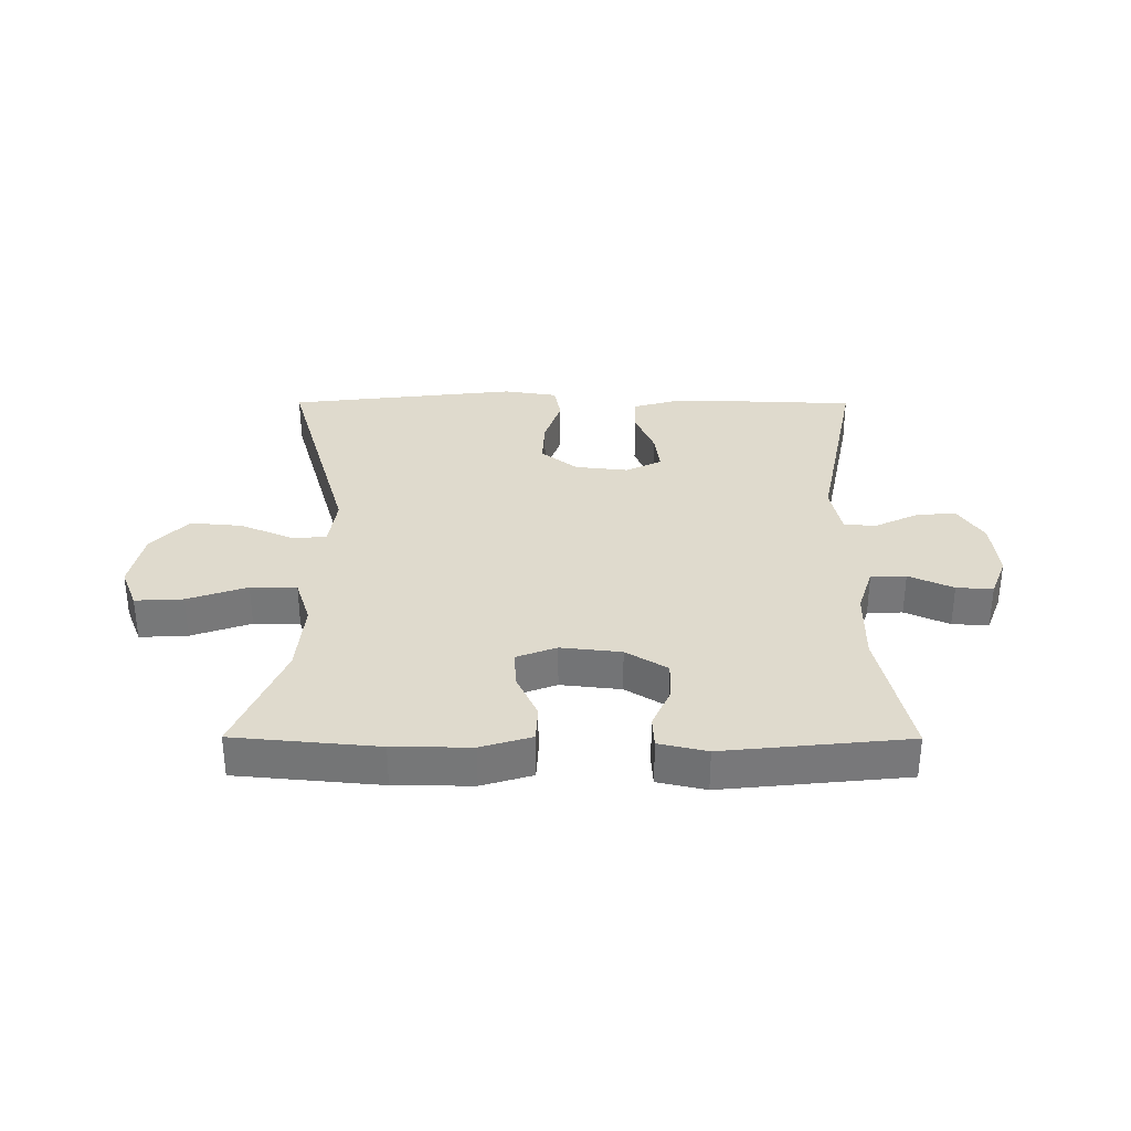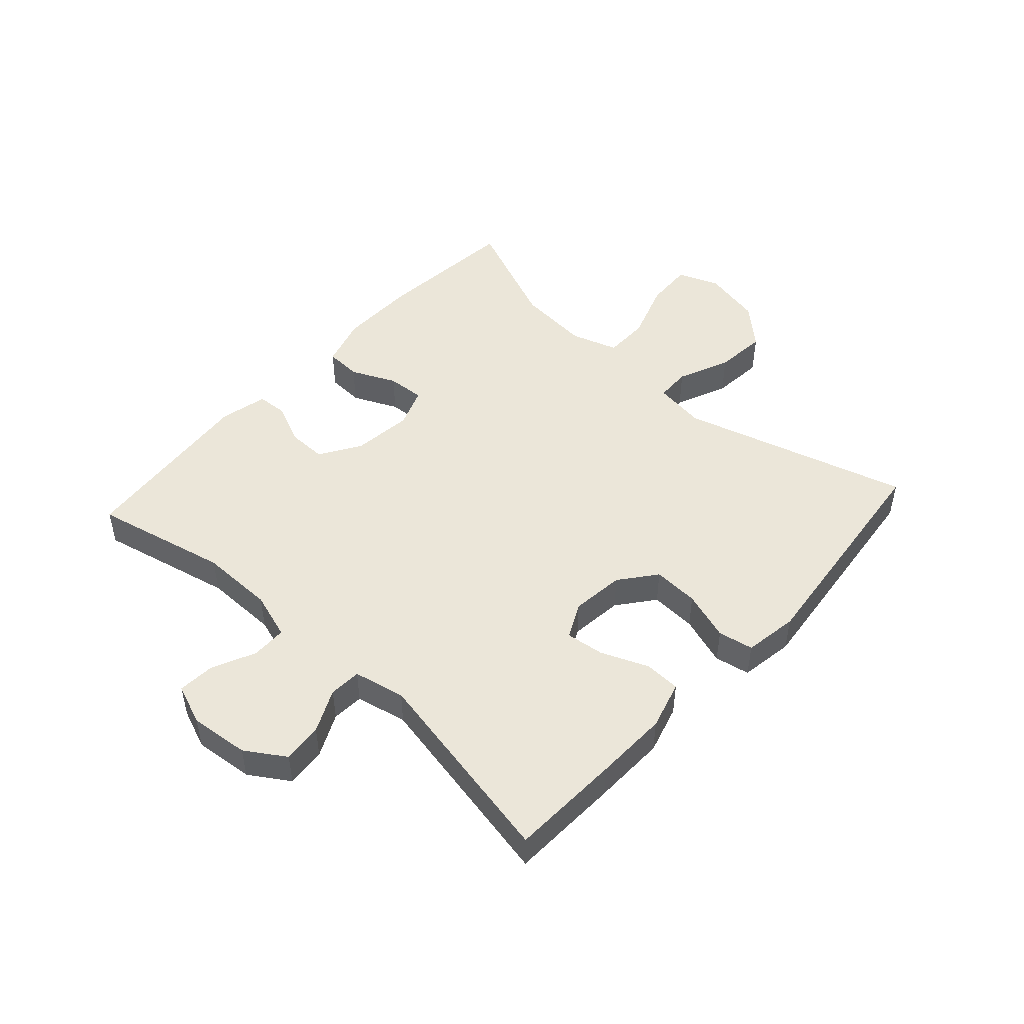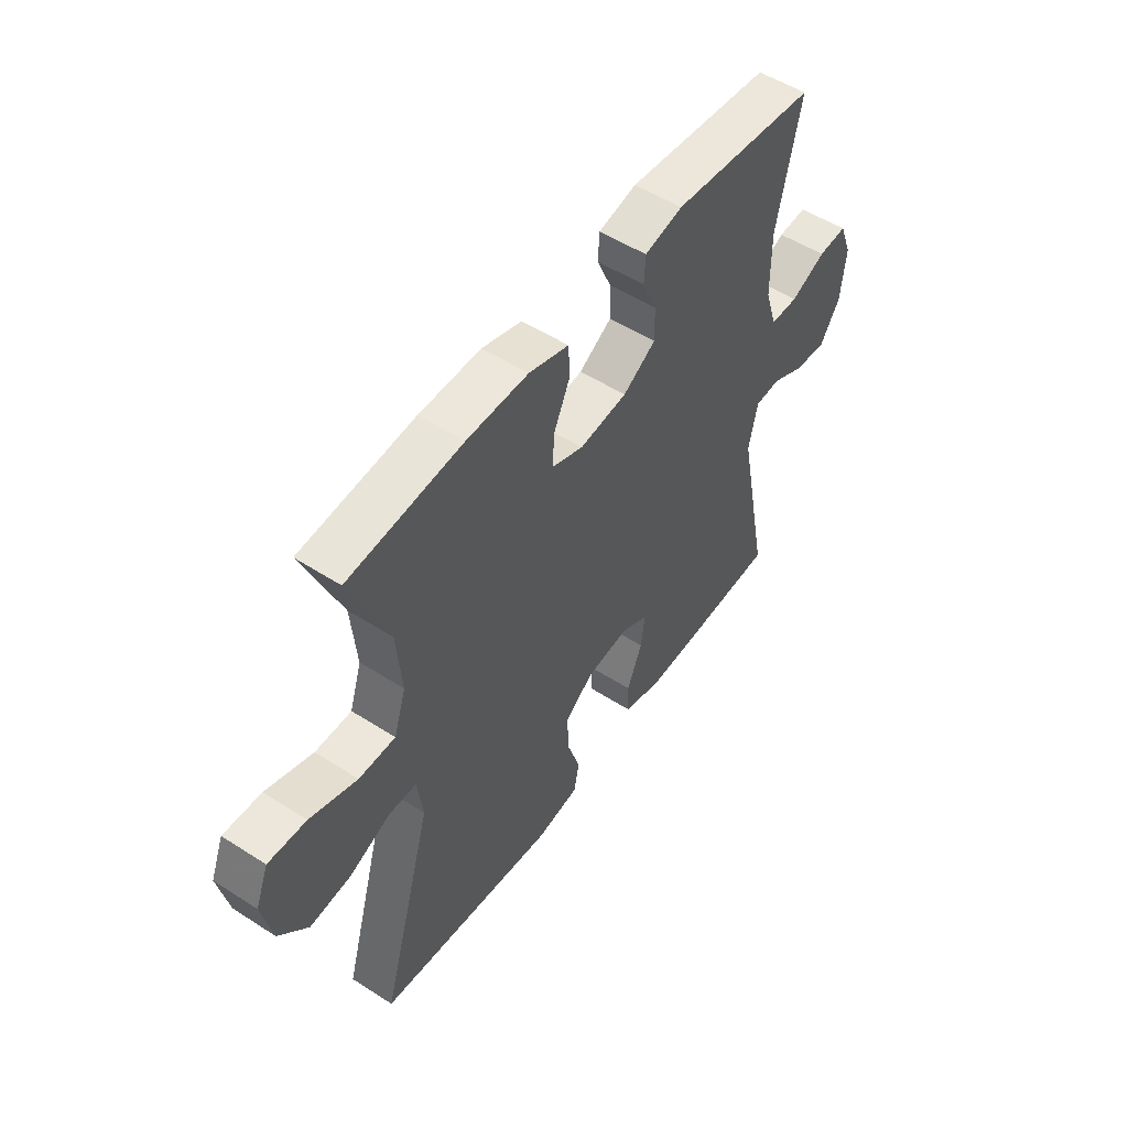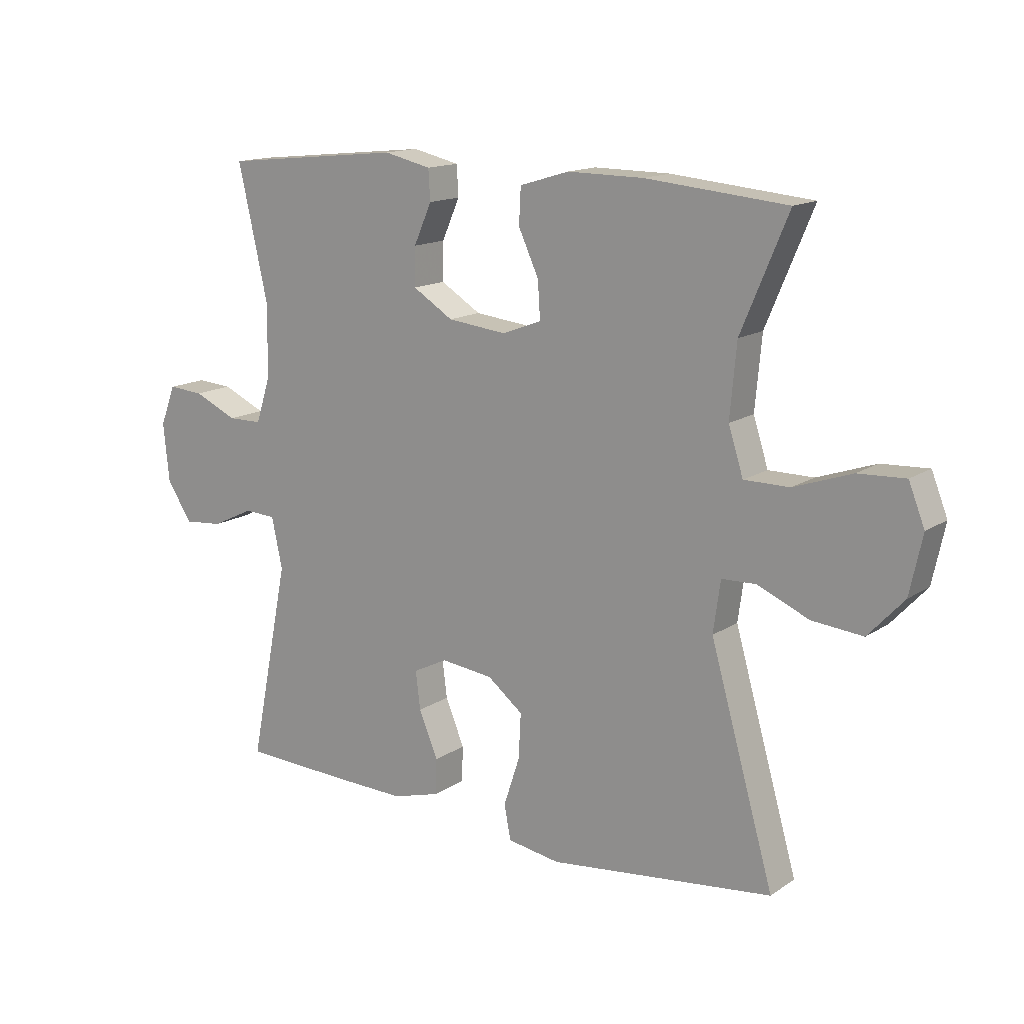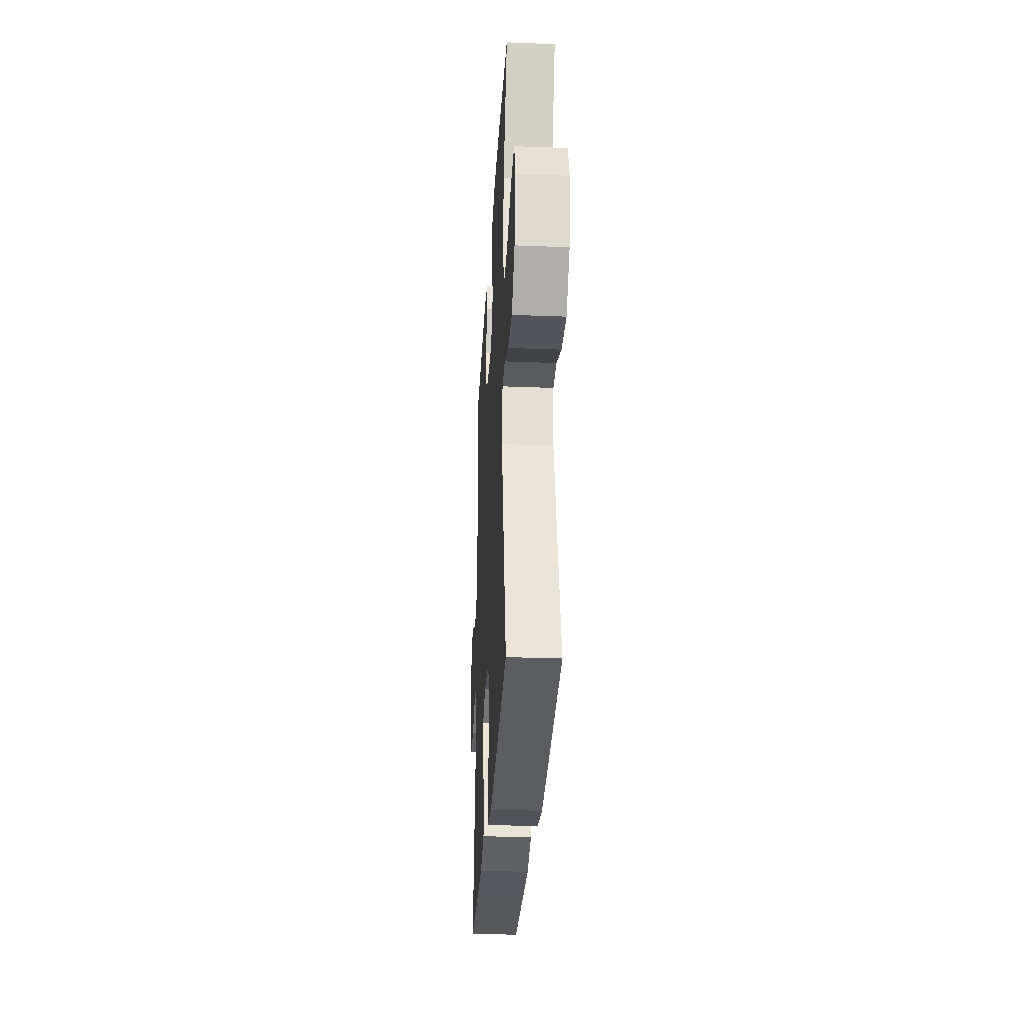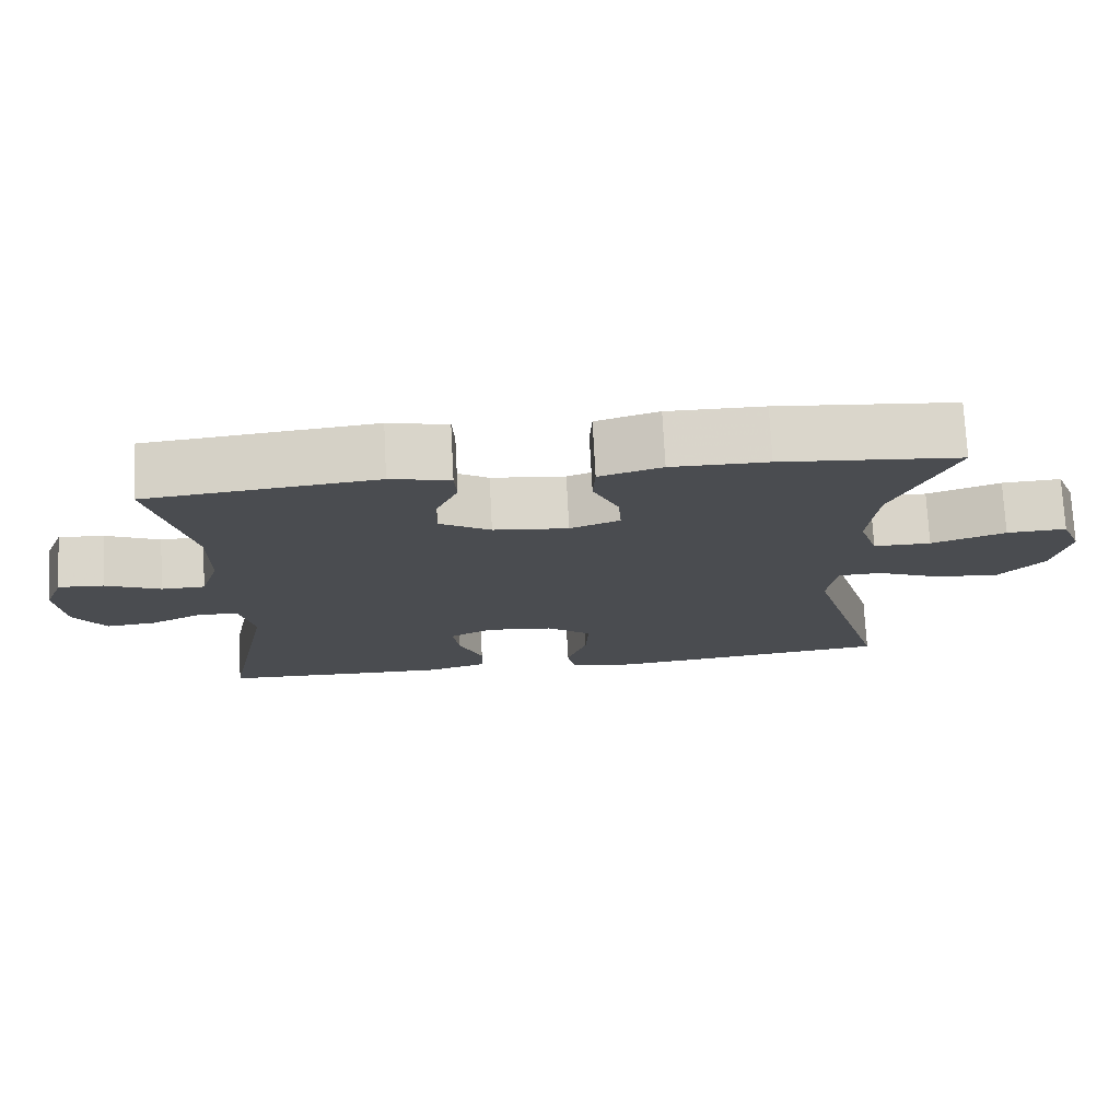
<metadata>
{"format":"obj","ext":"obj","renderer":"f3d","projection":"perspective","resolution":1024,"background":"white","views":[{"elev":32.9,"azim":0.2,"up":"+Y"},{"elev":48.4,"azim":132.3,"up":"+Y"},{"elev":52.3,"azim":-55.3,"up":"+Z"},{"elev":14.7,"azim":-144.1,"up":"+Z"},{"elev":-30.3,"azim":-93.2,"up":"+Z"},{"elev":74.9,"azim":177.0,"up":"+Z"}]}
</metadata>
<code>
v -0.5 0.07 0.5
v -0.263 0.07 0.522
v -0.135 0.07 0.523
v -0.052 0.07 0.498
v -0.049 0.07 0.438
v -0.083 0.07 0.364
v -0.087 0.07 0.302
v -0.021 0.07 0.277
v 0.078 0.07 0.288
v 0.146 0.07 0.33
v 0.145 0.07 0.394
v 0.115 0.07 0.462
v 0.118 0.07 0.513
v 0.197 0.07 0.531
v 0.5 0.07 0.5
v 0.45 0.07 0.278
v 0.451 0.07 0.156
v 0.476 0.07 0.078
v 0.534 0.07 0.077
v 0.607 0.07 0.11
v 0.667 0.07 0.114
v 0.693 0.07 0.047
v 0.683 0.07 -0.051
v 0.641 0.07 -0.116
v 0.575 0.07 -0.11
v 0.504 0.07 -0.076
v 0.451 0.07 -0.079
v 0.433 0.07 -0.164
v 0.5 0.07 -0.5
v 0.317 0.07 -0.507
v 0.195 0.07 -0.51
v 0.115 0.07 -0.487
v 0.113 0.07 -0.427
v 0.145 0.07 -0.35
v 0.153 0.07 -0.286
v 0.095 0.07 -0.257
v 0.007 0.07 -0.267
v -0.053 0.07 -0.314
v -0.049 0.07 -0.39
v -0.022 0.07 -0.472
v -0.033 0.07 -0.53
v -0.122 0.07 -0.544
v -0.5 0.07 -0.5
v -0.392 0.07 -0.123
v -0.404 0.07 -0.037
v -0.462 0.07 -0.035
v -0.548 0.07 -0.072
v -0.634 0.07 -0.08
v -0.694 0.07 -0.015
v -0.715 0.07 0.083
v -0.688 0.07 0.151
v -0.609 0.07 0.147
v -0.511 0.07 0.113
v -0.435 0.07 0.113
v -0.41 0.07 0.191
v -0.421 0.07 0.312
v -0.5 0 0.5
v -0.263 0 0.522
v -0.135 0 0.523
v -0.052 0 0.498
v -0.049 0 0.438
v -0.083 0 0.364
v -0.087 0 0.302
v -0.021 0 0.277
v 0.078 0 0.288
v 0.146 0 0.33
v 0.145 0 0.394
v 0.115 0 0.462
v 0.118 0 0.513
v 0.197 0 0.531
v 0.5 0 0.5
v 0.45 0 0.278
v 0.451 0 0.156
v 0.476 0 0.078
v 0.534 0 0.077
v 0.607 0 0.11
v 0.667 0 0.114
v 0.693 0 0.047
v 0.683 0 -0.051
v 0.641 0 -0.116
v 0.575 0 -0.11
v 0.504 0 -0.076
v 0.451 0 -0.079
v 0.433 0 -0.164
v 0.5 0 -0.5
v 0.317 0 -0.507
v 0.195 0 -0.51
v 0.115 0 -0.487
v 0.113 0 -0.427
v 0.145 0 -0.35
v 0.153 0 -0.286
v 0.095 0 -0.257
v 0.007 0 -0.267
v -0.053 0 -0.314
v -0.049 0 -0.39
v -0.022 0 -0.472
v -0.033 0 -0.53
v -0.122 0 -0.544
v -0.5 0 -0.5
v -0.392 0 -0.123
v -0.404 0 -0.037
v -0.462 0 -0.035
v -0.548 0 -0.072
v -0.634 0 -0.08
v -0.694 0 -0.015
v -0.715 0 0.083
v -0.688 0 0.151
v -0.609 0 0.147
v -0.511 0 0.113
v -0.435 0 0.113
v -0.41 0 0.191
v -0.421 0 0.312
f 50 51 52 53
f 50 53 54
f 49 50 54
f 46 47 48 49
f 45 46 49 54
f 41 42 43 44
f 39 40 41 44
f 38 39 44 45
f 37 38 45 54
f 31 32 33 34
f 31 34 35
f 28 29 30 31
f 27 28 31 35
f 23 24 25 26
f 23 26 27
f 22 23 27
f 19 20 21 22
f 18 19 22 27
f 17 18 27 35
f 13 14 15 16
f 11 12 13 16
f 10 11 16 17
f 9 10 17 35
f 3 4 5 6
f 3 6 7
f 56 1 2 3
f 55 56 3 7
f 36 37 54 55
f 8 9 35 36
f 7 8 36 55
f 109 108 107 106
f 110 109 106
f 110 106 105
f 105 104 103 102
f 110 105 102 101
f 100 99 98 97
f 100 97 96 95
f 101 100 95 94
f 110 101 94 93
f 90 89 88 87
f 91 90 87
f 87 86 85 84
f 91 87 84 83
f 82 81 80 79
f 83 82 79
f 83 79 78
f 78 77 76 75
f 83 78 75 74
f 91 83 74 73
f 72 71 70 69
f 72 69 68 67
f 73 72 67 66
f 91 73 66 65
f 62 61 60 59
f 63 62 59
f 59 58 57 112
f 63 59 112 111
f 111 110 93 92
f 92 91 65 64
f 111 92 64 63
f 1 57 58 2
f 2 58 59 3
f 3 59 60 4
f 4 60 61 5
f 5 61 62 6
f 6 62 63 7
f 7 63 64 8
f 8 64 65 9
f 9 65 66 10
f 10 66 67 11
f 11 67 68 12
f 12 68 69 13
f 13 69 70 14
f 14 70 71 15
f 15 71 72 16
f 16 72 73 17
f 17 73 74 18
f 18 74 75 19
f 19 75 76 20
f 20 76 77 21
f 21 77 78 22
f 22 78 79 23
f 23 79 80 24
f 24 80 81 25
f 25 81 82 26
f 26 82 83 27
f 27 83 84 28
f 28 84 85 29
f 29 85 86 30
f 30 86 87 31
f 31 87 88 32
f 32 88 89 33
f 33 89 90 34
f 34 90 91 35
f 35 91 92 36
f 36 92 93 37
f 37 93 94 38
f 38 94 95 39
f 39 95 96 40
f 40 96 97 41
f 41 97 98 42
f 42 98 99 43
f 43 99 100 44
f 44 100 101 45
f 45 101 102 46
f 46 102 103 47
f 47 103 104 48
f 48 104 105 49
f 49 105 106 50
f 50 106 107 51
f 51 107 108 52
f 52 108 109 53
f 53 109 110 54
f 54 110 111 55
f 55 111 112 56
f 56 112 57 1

</code>
